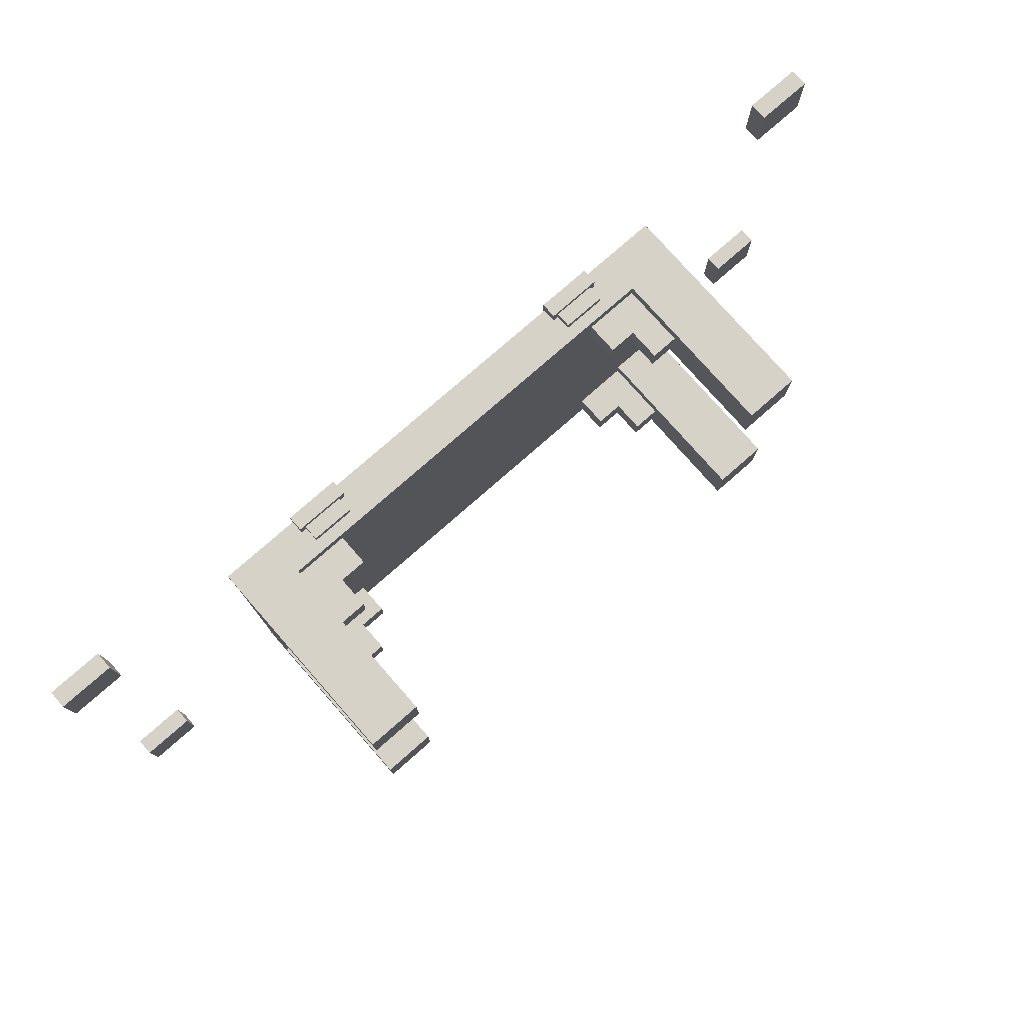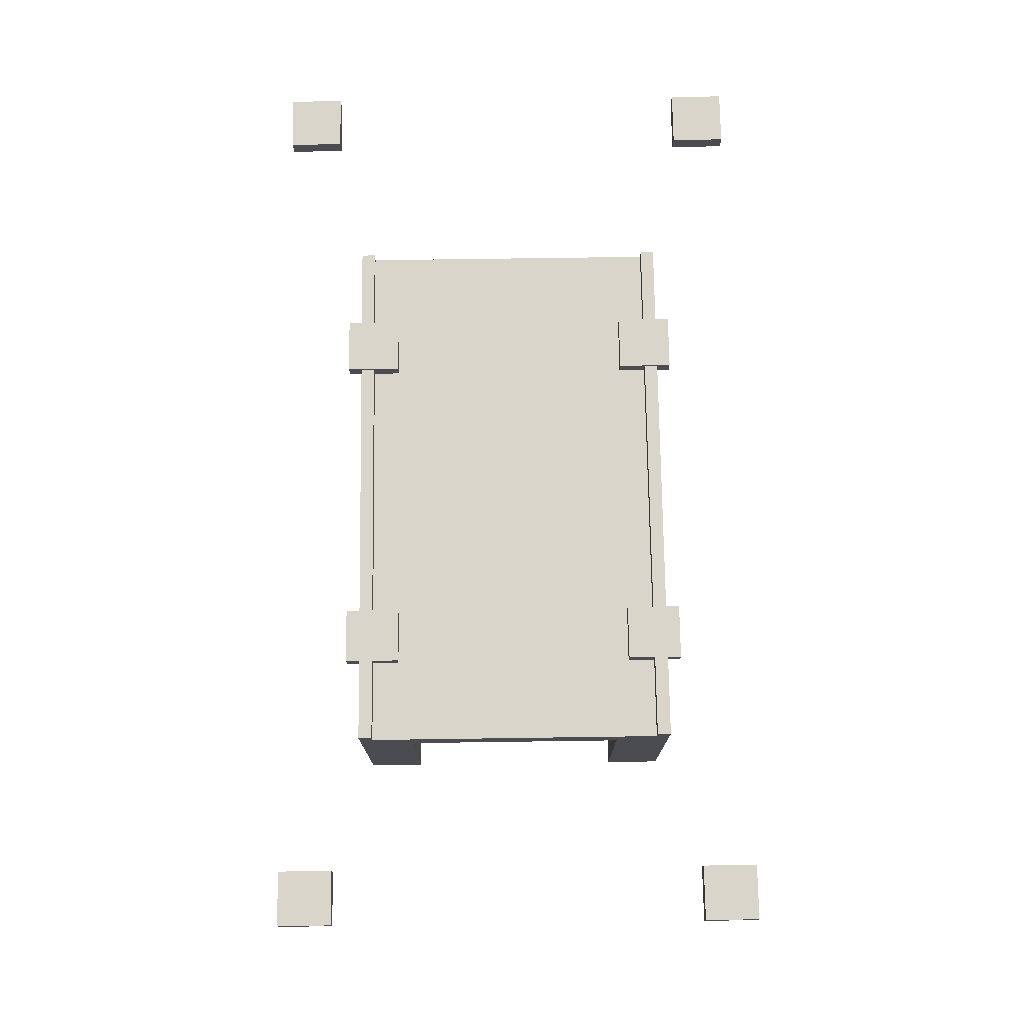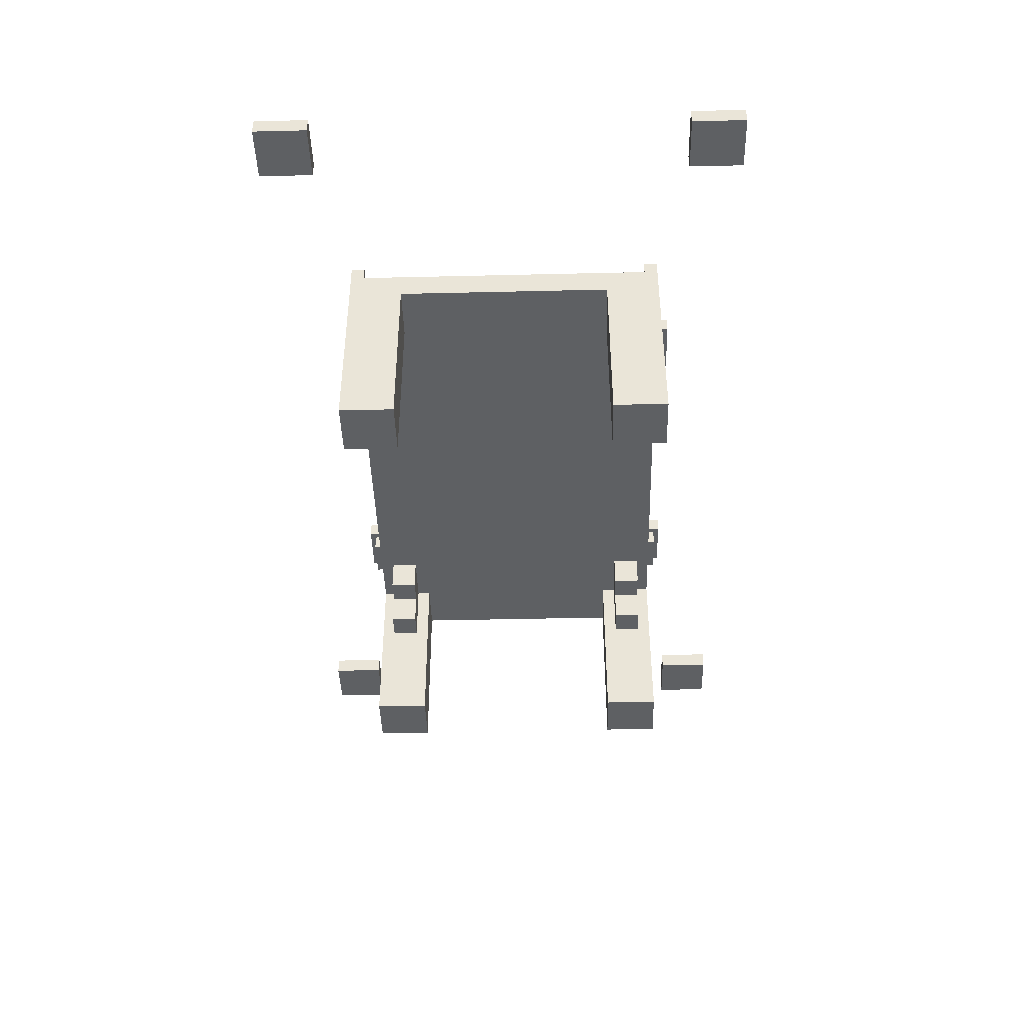
<metadata>
{"format":"obj","ext":"obj","renderer":"f3d","projection":"perspective","resolution":1024,"background":"white","views":[{"elev":77.5,"azim":138.7,"up":"+Y"},{"elev":74.6,"azim":89.2,"up":"+Z"},{"elev":-42.7,"azim":91.6,"up":"+Z"}]}
</metadata>
<code>
g fort_santacastle_bridge_game
v 8.06 -5.536 2e-06
v 8.06 5.464 2e-06
v 8.06 5.964 -1
v 8.06 -6.036 -1
v 8.06 -5.536 0.5
v 8.06 -6.036 0.5
v 8.06 5.964 0.5
v 8.06 5.464 0.5
v -11.94 -5.536 2e-06
v -11.94 -6.036 -1
v -11.94 5.964 -1
v -11.94 5.464 2e-06
v -11.94 -6.036 0.5
v -11.94 -5.536 0.5
v -11.94 5.464 0.5
v -11.94 5.964 0.5
v 8.06 -6.036 2e-06
v -11.94 -6.036 2e-06
v -11.94 -6.036 0.5
v 8.06 -6.036 0.5
v -11.94 5.464 2e-06
v -11.94 5.464 0.5
v 8.06 5.464 0.5
v 8.06 5.464 2e-06
v 8.06 -5.536 0.5
v -11.94 -5.536 0.5
v -11.94 -5.536 2e-06
v 8.06 -5.536 2e-06
v -11.94 -5.536 0.5
v 8.06 -5.536 0.5
v 8.06 -6.036 0.5
v -11.94 -6.036 0.5
v -11.94 5.964 0.5
v -11.94 5.964 2e-06
v 8.06 5.964 2e-06
v 8.06 5.964 0.5
v 8.06 5.964 2e-06
v -11.94 5.964 2e-06
v -11.94 5.964 -1
v 8.06 5.964 -1
v -11.94 -6.036 2e-06
v 8.06 -6.036 2e-06
v 8.06 -6.036 -1
v -11.94 -6.036 -1
v 8.06 5.964 0.5
v 8.06 5.464 0.5
v -11.94 5.464 0.5
v -11.94 5.964 0.5
v -11.94 5.464 2e-06
v 8.06 5.464 2e-06
v 8.06 -5.536 2e-06
v -11.94 -5.536 2e-06
v -11.94 -6.036 -1
v 8.06 -6.036 -1
v 8.06 5.964 -1
v -11.94 5.964 -1
v -8.94 -6.536 0.5629
v -6.94 -6.536 0.5629
v -6.94 -6.536 2e-06
v -8.94 -6.536 2e-06
v -6.94 -4.536 0.5629
v -8.94 -4.536 0.5629
v -8.94 -4.536 2e-06
v -6.94 -4.536 2e-06
v -8.94 -6.536 2e-06
v -8.94 -4.536 2e-06
v -8.94 -4.536 0.5629
v -8.94 -6.536 0.5629
v -6.94 -6.536 0.5629
v -6.94 -4.536 0.5629
v -6.94 -4.536 2e-06
v -6.94 -6.536 2e-06
v 3.06 -6.536 0.5629
v 5.06 -6.536 0.5629
v 5.06 -6.536 2e-06
v 3.06 -6.536 2e-06
v 5.06 -4.536 0.5629
v 3.06 -4.536 0.5629
v 3.06 -4.536 2e-06
v 5.06 -4.536 2e-06
v 3.06 -6.536 2e-06
v 3.06 -4.536 2e-06
v 3.06 -4.536 0.5629
v 3.06 -6.536 0.5629
v 5.06 -6.536 0.5629
v 5.06 -4.536 0.5629
v 5.06 -4.536 2e-06
v 5.06 -6.536 2e-06
v -6.94 4.464 0.5629
v -6.94 4.464 2e-06
v -8.94 4.464 2e-06
v -8.94 4.464 0.5629
v -8.94 6.464 2e-06
v -8.94 6.464 0.5629
v -8.94 4.464 0.5629
v -8.94 4.464 2e-06
v -6.94 6.464 0.5629
v -6.94 6.464 2e-06
v -6.94 4.464 2e-06
v -6.94 4.464 0.5629
v 3.06 6.464 0.5629
v 3.06 6.464 2e-06
v 5.06 6.464 2e-06
v 5.06 6.464 0.5629
v 5.06 4.464 0.5629
v 5.06 4.464 2e-06
v 3.06 4.464 2e-06
v 3.06 4.464 0.5629
v 3.06 6.464 2e-06
v 3.06 6.464 0.5629
v 3.06 4.464 0.5629
v 3.06 4.464 2e-06
v 5.06 6.464 0.5629
v 5.06 6.464 2e-06
v 5.06 4.464 2e-06
v 5.06 4.464 0.5629
v 3.06 -6.536 0.5629
v 3.06 -4.536 0.5629
v 5.06 -4.536 0.5629
v 5.06 -6.536 0.5629
v -8.94 -6.536 0.5629
v -8.94 -4.536 0.5629
v -6.94 -4.536 0.5629
v -6.94 -6.536 0.5629
v -8.94 6.464 0.5629
v -8.94 6.464 2e-06
v -6.94 6.464 2e-06
v -6.94 6.464 0.5629
v -8.94 6.464 0.5629
v -6.94 6.464 0.5629
v -6.94 4.464 0.5629
v -8.94 4.464 0.5629
v 3.06 6.464 0.5629
v 5.06 6.464 0.5629
v 5.06 4.464 0.5629
v 3.06 4.464 0.5629
v 3.06 6.464 2e-06
v 3.06 4.464 2e-06
v 5.06 4.464 2e-06
v 5.06 6.464 2e-06
v -8.94 6.464 2e-06
v -8.94 4.464 2e-06
v -6.94 4.464 2e-06
v -6.94 6.464 2e-06
v -8.94 -4.536 2e-06
v -8.94 -6.536 2e-06
v -6.94 -6.536 2e-06
v -6.94 -4.536 2e-06
v 3.06 -4.536 2e-06
v 3.06 -6.536 2e-06
v 5.06 -6.536 2e-06
v 5.06 -4.536 2e-06
v -8.725 -6.321 1e-06
v -7.155 -6.321 1e-06
v -7.155 -6.321 -0.5629
v -8.725 -6.321 -0.5629
v -7.155 -4.751 1e-06
v -8.725 -4.751 1e-06
v -8.725 -4.751 -0.5629
v -7.155 -4.751 -0.5629
v -8.725 -6.321 -0.5629
v -8.725 -4.751 -0.5629
v -8.725 -4.751 1e-06
v -8.725 -6.321 1e-06
v -7.155 -6.321 1e-06
v -7.155 -4.751 1e-06
v -7.155 -4.751 -0.5629
v -7.155 -6.321 -0.5629
v 3.275 -6.321 1e-06
v 4.845 -6.321 1e-06
v 4.845 -6.321 -0.5629
v 3.275 -6.321 -0.5629
v 4.845 -4.751 1e-06
v 3.275 -4.751 1e-06
v 3.275 -4.751 -0.5629
v 4.845 -4.751 -0.5629
v 3.275 -6.321 -0.5629
v 3.275 -4.751 -0.5629
v 3.275 -4.751 1e-06
v 3.275 -6.321 1e-06
v 4.845 -6.321 1e-06
v 4.845 -4.751 1e-06
v 4.845 -4.751 -0.5629
v 4.845 -6.321 -0.5629
v -7.155 4.679 2e-06
v -7.155 4.679 -0.5629
v -8.725 4.679 -0.5629
v -8.725 4.679 2e-06
v -8.725 6.249 -0.5629
v -8.725 6.249 2e-06
v -8.725 4.679 2e-06
v -8.725 4.679 -0.5629
v -7.155 6.249 2e-06
v -7.155 6.249 -0.5629
v -7.155 4.679 -0.5629
v -7.155 4.679 2e-06
v 3.275 6.249 2e-06
v 3.275 6.249 -0.5629
v 4.845 6.249 -0.5629
v 4.845 6.249 2e-06
v 4.845 4.679 2e-06
v 4.845 4.679 -0.5629
v 3.275 4.679 -0.5629
v 3.275 4.679 2e-06
v 3.275 6.249 -0.5629
v 3.275 6.249 2e-06
v 3.275 4.679 2e-06
v 3.275 4.679 -0.5629
v 4.845 6.249 2e-06
v 4.845 6.249 -0.5629
v 4.845 4.679 -0.5629
v 4.845 4.679 2e-06
v 3.275 -6.321 1e-06
v 3.275 -4.751 1e-06
v 4.845 -4.751 1e-06
v 4.845 -6.321 1e-06
v -8.725 -6.321 1e-06
v -8.725 -4.751 1e-06
v -7.155 -4.751 1e-06
v -7.155 -6.321 1e-06
v -8.725 6.249 2e-06
v -8.725 6.249 -0.5629
v -7.155 6.249 -0.5629
v -7.155 6.249 2e-06
v -8.725 6.249 2e-06
v -7.155 6.249 2e-06
v -7.155 4.679 2e-06
v -8.725 4.679 2e-06
v 3.275 6.249 2e-06
v 4.845 6.249 2e-06
v 4.845 4.679 2e-06
v 3.275 4.679 2e-06
v 3.275 6.249 -0.5629
v 3.275 4.679 -0.5629
v 4.845 4.679 -0.5629
v 4.845 6.249 -0.5629
v -8.725 6.249 -0.5629
v -8.725 4.679 -0.5629
v -7.155 4.679 -0.5629
v -7.155 6.249 -0.5629
v -8.725 -4.751 -0.5629
v -8.725 -6.321 -0.5629
v -7.155 -6.321 -0.5629
v -7.155 -4.751 -0.5629
v 3.275 -4.751 -0.5629
v 3.275 -6.321 -0.5629
v 4.845 -6.321 -0.5629
v 4.845 -4.751 -0.5629
v -9.94 5.964 -7.43
v -11.94 5.964 -7.43
v -11.94 3.964 -7.43
v -9.94 3.964 -7.43
v -11.94 3.964 -1
v -9.94 3.964 -1
v -9.94 3.964 -7.43
v -11.94 3.964 -7.43
v -9.94 5.964 -7.43
v -9.94 5.964 -1
v -11.94 5.964 -1
v -11.94 5.964 -7.43
v -11.94 3.964 -7.43
v -11.94 5.964 -7.43
v -11.94 5.964 -1
v -11.94 3.964 -1
v -8.94 5.464 -3.35
v -8.94 4.464 -3.35
v -8.94 4.464 -2.175
v -8.94 5.464 -2.175
v -7.94 5.464 -2.175
v -8.94 5.464 -2.175
v -8.94 4.464 -2.175
v -7.94 4.464 -2.175
v -7.94 5.464 -2.175
v -7.94 4.464 -2.175
v -7.94 4.464 -1
v -7.94 5.464 -1
v -8.94 5.464 -2.175
v -7.94 5.464 -2.175
v -7.94 5.464 -1
v -9.94 5.464 -1
v -9.94 5.464 -3.35
v -8.94 5.464 -3.35
v -9.94 -4.036 -7.43
v -11.94 -4.036 -7.43
v -11.94 -6.036 -7.43
v -9.94 -6.036 -7.43
v -11.94 -6.036 -1
v -9.94 -6.036 -1
v -9.94 -6.036 -7.43
v -11.94 -6.036 -7.43
v -9.94 -4.036 -7.43
v -9.94 -4.036 -1
v -11.94 -4.036 -1
v -11.94 -4.036 -7.43
v -11.94 -6.036 -7.43
v -11.94 -4.036 -7.43
v -11.94 -4.036 -1
v -11.94 -6.036 -1
v -8.94 -4.536 -3.35
v -8.94 -5.536 -3.35
v -8.94 -5.536 -2.175
v -8.94 -4.536 -2.175
v -7.94 -4.536 -2.175
v -8.94 -4.536 -2.175
v -8.94 -5.536 -2.175
v -7.94 -5.536 -2.175
v -7.94 -4.536 -2.175
v -7.94 -5.536 -2.175
v -7.94 -5.536 -1
v -7.94 -4.536 -1
v -8.94 -4.536 -2.175
v -7.94 -4.536 -2.175
v -7.94 -4.536 -1
v -9.94 -4.536 -1
v -9.94 -4.536 -3.35
v -8.94 -4.536 -3.35
v 6.06 -6.036 -7.43
v 8.06 -6.036 -7.43
v 8.06 -4.036 -7.43
v 6.06 -4.036 -7.43
v 8.06 -6.036 -1
v 8.06 -6.036 -7.43
v 6.06 -6.036 -7.43
v 6.06 -6.036 -1
v 8.06 -6.036 -7.43
v 8.06 -6.036 -1
v 8.06 -4.036 -1
v 8.06 -4.036 -7.43
v 5.06 -4.536 -3.35
v 5.06 -4.536 -2.175
v 5.06 -5.536 -2.175
v 5.06 -5.536 -3.35
v 4.06 -4.536 -2.175
v 4.06 -5.536 -2.175
v 5.06 -5.536 -2.175
v 5.06 -4.536 -2.175
v 5.06 -4.536 -3.35
v 5.06 -5.536 -3.35
v 6.06 -5.536 -3.35
v 6.06 -4.536 -3.35
v 4.06 -4.536 -2.175
v 4.06 -4.536 -1
v 4.06 -5.536 -1
v 4.06 -5.536 -2.175
v 5.06 -4.536 -2.175
v 6.06 -4.536 -1
v 4.06 -4.536 -1
v 4.06 -4.536 -2.175
v 6.06 -4.536 -3.35
v 5.06 -4.536 -3.35
v 6.06 5.964 -7.43
v 6.06 3.964 -7.43
v 8.06 3.964 -7.43
v 8.06 5.964 -7.43
v 8.06 3.964 -1
v 8.06 3.964 -7.43
v 6.06 3.964 -7.43
v 6.06 3.964 -1
v 6.06 5.964 -1
v 6.06 5.964 -7.43
v 8.06 5.964 -7.43
v 8.06 5.964 -1
v 8.06 3.964 -7.43
v 8.06 3.964 -1
v 8.06 5.964 -1
v 8.06 5.964 -7.43
v 5.06 5.464 -3.35
v 5.06 5.464 -2.175
v 5.06 4.464 -2.175
v 5.06 4.464 -3.35
v 4.06 5.464 -2.175
v 4.06 4.464 -2.175
v 5.06 4.464 -2.175
v 5.06 5.464 -2.175
v 5.06 5.464 -3.35
v 5.06 4.464 -3.35
v 6.06 4.464 -3.35
v 6.06 5.464 -3.35
v 4.06 5.464 -2.175
v 4.06 5.464 -1
v 4.06 4.464 -1
v 4.06 4.464 -2.175
v 5.06 5.464 -2.175
v 6.06 5.464 -1
v 4.06 5.464 -1
v 6.06 5.464 -3.35
v 4.06 5.464 -2.175
v 5.06 5.464 -3.35
v 6.06 -4.036 -1
v 6.06 -4.036 -7.43
v 8.06 -4.036 -7.43
v 8.06 -4.036 -1
v 6.06 -5.536 -1
v 6.06 -5.536 -3.35
v 5.06 -5.536 -2.175
v 4.06 -5.536 -1
v 4.06 -5.536 -2.175
v 5.06 -5.536 -3.35
v 6.06 4.464 -1
v 6.06 4.464 -3.35
v 5.06 4.464 -2.175
v 4.06 4.464 -1
v 4.06 4.464 -2.175
v 5.06 4.464 -3.35
v -9.94 4.464 -3.35
v -9.94 4.464 -1
v -8.94 4.464 -2.175
v -7.94 4.464 -1
v -8.94 4.464 -3.35
v -7.94 4.464 -2.175
v -8.94 5.464 -3.35
v -9.94 5.464 -3.35
v -9.94 4.464 -3.35
v -8.94 4.464 -3.35
v -9.94 -5.536 -3.35
v -9.94 -5.536 -1
v -8.94 -5.536 -2.175
v -7.94 -5.536 -1
v -8.94 -5.536 -3.35
v -7.94 -5.536 -2.175
v -8.94 -4.536 -3.35
v -9.94 -4.536 -3.35
v -9.94 -5.536 -3.35
v -8.94 -5.536 -3.35
v -9.94 3.964 -7.43
v -9.94 3.964 -1
v -9.94 5.964 -1
v -9.94 5.964 -7.43
v -9.94 -6.036 -7.43
v -9.94 -6.036 -1
v -9.94 -4.036 -1
v -9.94 -4.036 -7.43
v 6.06 -6.036 -7.43
v 6.06 -4.036 -7.43
v 6.06 -4.036 -1
v 6.06 -6.036 -1
v 6.06 3.964 -7.43
v 6.06 5.964 -7.43
v 6.06 5.964 -1
v 6.06 3.964 -1
v 13.06 9 0.6349
v 13.06 9 0
v 15.06 9 0
v 15.06 9 0.6349
v 15.06 7 0.6349
v 15.06 7 0
v 13.06 7 0
v 13.06 7 0.6349
v 13.06 9 0
v 13.06 9 0.6349
v 13.06 7 0.6349
v 13.06 7 0
v 15.06 9 0.6349
v 15.06 9 0
v 15.06 7 0
v 15.06 7 0.6349
v 13.06 9 0.6349
v 15.06 9 0.6349
v 15.06 7 0.6349
v 13.06 7 0.6349
v 13.06 9 0
v 13.06 7 0
v 15.06 7 0
v 15.06 9 0
v 13.06 -7 0.6349
v 13.06 -7 0
v 15.06 -7 0
v 15.06 -7 0.6349
v 15.06 -9 0.6349
v 15.06 -9 0
v 13.06 -9 0
v 13.06 -9 0.6349
v 13.06 -7 0
v 13.06 -7 0.6349
v 13.06 -9 0.6349
v 13.06 -9 0
v 15.06 -7 0.6349
v 15.06 -7 0
v 15.06 -9 0
v 15.06 -9 0.6349
v 13.06 -7 0.6349
v 15.06 -7 0.6349
v 15.06 -9 0.6349
v 13.06 -9 0.6349
v 13.06 -7 0
v 13.06 -9 0
v 15.06 -9 0
v 15.06 -7 0
v -18.94 -7 0.6349
v -18.94 -7 0
v -16.94 -7 0
v -16.94 -7 0.6349
v -16.94 -9 0.6349
v -16.94 -9 0
v -18.94 -9 0
v -18.94 -9 0.6349
v -18.94 -7 0
v -18.94 -7 0.6349
v -18.94 -9 0.6349
v -18.94 -9 0
v -16.94 -7 0.6349
v -16.94 -7 0
v -16.94 -9 0
v -16.94 -9 0.6349
v -18.94 -7 0.6349
v -16.94 -7 0.6349
v -16.94 -9 0.6349
v -18.94 -9 0.6349
v -18.94 -7 0
v -18.94 -9 0
v -16.94 -9 0
v -16.94 -7 0
v -18.94 9 0.6349
v -18.94 9 0
v -16.94 9 0
v -16.94 9 0.6349
v -16.94 7 0.6349
v -16.94 7 0
v -18.94 7 0
v -18.94 7 0.6349
v -18.94 9 0
v -18.94 9 0.6349
v -18.94 7 0.6349
v -18.94 7 0
v -16.94 9 0.6349
v -16.94 9 0
v -16.94 7 0
v -16.94 7 0.6349
v -18.94 9 0.6349
v -16.94 9 0.6349
v -16.94 7 0.6349
v -18.94 7 0.6349
v -18.94 9 0
v -18.94 7 0
v -16.94 7 0
v -16.94 9 0
f -534 -535 -536
f -533 -534 -536
f -533 -536 -532
f -531 -533 -532
f -535 -534 -530
f -529 -535 -530
f -526 -527 -528
f -525 -526 -528
f -528 -527 -524
f -523 -528 -524
f -526 -525 -522
f -521 -526 -522
f -518 -519 -520
f -517 -518 -520
f -514 -515 -516
f -513 -514 -516
f -510 -511 -512
f -509 -510 -512
f -506 -507 -508
f -505 -506 -508
f -502 -503 -504
f -501 -502 -504
f -498 -499 -500
f -497 -498 -500
f -494 -495 -496
f -493 -494 -496
f -490 -491 -492
f -489 -490 -492
f -486 -487 -488
f -485 -486 -488
f -482 -483 -484
f -481 -482 -484
f -478 -479 -480
f -477 -478 -480
f -474 -475 -476
f -473 -474 -476
f -470 -471 -472
f -469 -470 -472
f -466 -467 -468
f -465 -466 -468
f -462 -463 -464
f -461 -462 -464
f -458 -459 -460
f -457 -458 -460
f -454 -455 -456
f -453 -454 -456
f -450 -451 -452
f -449 -450 -452
f -446 -447 -448
f -445 -446 -448
f -442 -443 -444
f -441 -442 -444
f -438 -439 -440
f -437 -438 -440
f -434 -435 -436
f -433 -434 -436
f -430 -431 -432
f -429 -430 -432
f -426 -427 -428
f -425 -426 -428
f -422 -423 -424
f -421 -422 -424
f -418 -419 -420
f -417 -418 -420
f -414 -415 -416
f -413 -414 -416
f -410 -411 -412
f -409 -410 -412
f -406 -407 -408
f -405 -406 -408
f -402 -403 -404
f -401 -402 -404
f -398 -399 -400
f -397 -398 -400
f -394 -395 -396
f -393 -394 -396
f -390 -391 -392
f -389 -390 -392
f -386 -387 -388
f -385 -386 -388
f -382 -383 -384
f -381 -382 -384
f -378 -379 -380
f -377 -378 -380
f -374 -375 -376
f -373 -374 -376
f -370 -371 -372
f -369 -370 -372
f -366 -367 -368
f -365 -366 -368
f -362 -363 -364
f -361 -362 -364
f -358 -359 -360
f -357 -358 -360
f -354 -355 -356
f -353 -354 -356
f -350 -351 -352
f -349 -350 -352
f -346 -347 -348
f -345 -346 -348
f -342 -343 -344
f -341 -342 -344
f -338 -339 -340
f -337 -338 -340
f -334 -335 -336
f -333 -334 -336
f -330 -331 -332
f -329 -330 -332
f -326 -327 -328
f -325 -326 -328
f -322 -323 -324
f -321 -322 -324
f -318 -319 -320
f -317 -318 -320
f -314 -315 -316
f -313 -314 -316
f -310 -311 -312
f -309 -310 -312
f -306 -307 -308
f -305 -306 -308
f -302 -303 -304
f -301 -302 -304
f -298 -299 -300
f -297 -298 -300
f -294 -295 -296
f -293 -294 -296
f -290 -291 -292
f -289 -290 -292
f -286 -287 -288
f -285 -286 -288
f -282 -283 -284
f -281 -282 -284
f -278 -279 -280
f -277 -278 -280
f -274 -275 -276
f -273 -274 -276
f -270 -271 -272
f -269 -270 -272
f -266 -267 -268
f -265 -266 -268
f -262 -263 -264
f -261 -262 -264
f -258 -259 -260
f -257 -258 -260
f -260 -256 -257
f -255 -256 -260
f -252 -253 -254
f -251 -252 -254
f -248 -249 -250
f -247 -248 -250
f -244 -245 -246
f -243 -244 -246
f -240 -241 -242
f -239 -240 -242
f -236 -237 -238
f -235 -236 -238
f -232 -233 -234
f -231 -232 -234
f -228 -229 -230
f -227 -228 -230
f -224 -225 -226
f -223 -224 -226
f -226 -222 -223
f -221 -222 -226
f -218 -219 -220
f -217 -218 -220
f -214 -215 -216
f -213 -214 -216
f -210 -211 -212
f -209 -210 -212
f -206 -207 -208
f -205 -206 -208
f -202 -203 -204
f -201 -202 -204
f -198 -199 -200
f -197 -198 -200
f -194 -195 -196
f -193 -194 -196
f -190 -191 -192
f -189 -190 -192
f -191 -188 -192
f -187 -192 -188
f -184 -185 -186
f -183 -184 -186
f -180 -181 -182
f -179 -180 -182
f -176 -177 -178
f -175 -176 -178
f -172 -173 -174
f -171 -172 -174
f -168 -169 -170
f -167 -168 -170
f -164 -165 -166
f -163 -164 -166
f -160 -161 -162
f -159 -160 -162
f -156 -157 -158
f -155 -156 -158
f -152 -153 -154
f -154 -153 -151
f -150 -152 -154
f -149 -154 -151
f -146 -147 -148
f -145 -146 -148
f -142 -143 -144
f -142 -144 -141
f -140 -142 -141
f -139 -143 -142
f -136 -137 -138
f -136 -138 -135
f -134 -136 -135
f -133 -137 -136
f -130 -131 -132
f -129 -131 -130
f -128 -130 -132
f -127 -129 -130
f -124 -125 -126
f -123 -124 -126
f -120 -121 -122
f -119 -121 -120
f -118 -120 -122
f -117 -119 -120
f -114 -115 -116
f -113 -114 -116
f -110 -111 -112
f -109 -110 -112
f -106 -107 -108
f -105 -106 -108
f -102 -103 -104
f -101 -102 -104
f -98 -99 -100
f -97 -98 -100
f -94 -95 -96
f -93 -94 -96
f -90 -91 -92
f -89 -90 -92
f -86 -87 -88
f -85 -86 -88
f -82 -83 -84
f -81 -82 -84
f -78 -79 -80
f -77 -78 -80
f -74 -75 -76
f -73 -74 -76
f -70 -71 -72
f -69 -70 -72
f -66 -67 -68
f -65 -66 -68
f -62 -63 -64
f -61 -62 -64
f -58 -59 -60
f -57 -58 -60
f -54 -55 -56
f -53 -54 -56
f -50 -51 -52
f -49 -50 -52
f -46 -47 -48
f -45 -46 -48
f -42 -43 -44
f -41 -42 -44
f -38 -39 -40
f -37 -38 -40
f -34 -35 -36
f -33 -34 -36
f -30 -31 -32
f -29 -30 -32
f -26 -27 -28
f -25 -26 -28
f -22 -23 -24
f -21 -22 -24
f -18 -19 -20
f -17 -18 -20
f -14 -15 -16
f -13 -14 -16
f -10 -11 -12
f -9 -10 -12
f -6 -7 -8
f -5 -6 -8
f -2 -3 -4
f -1 -2 -4

</code>
